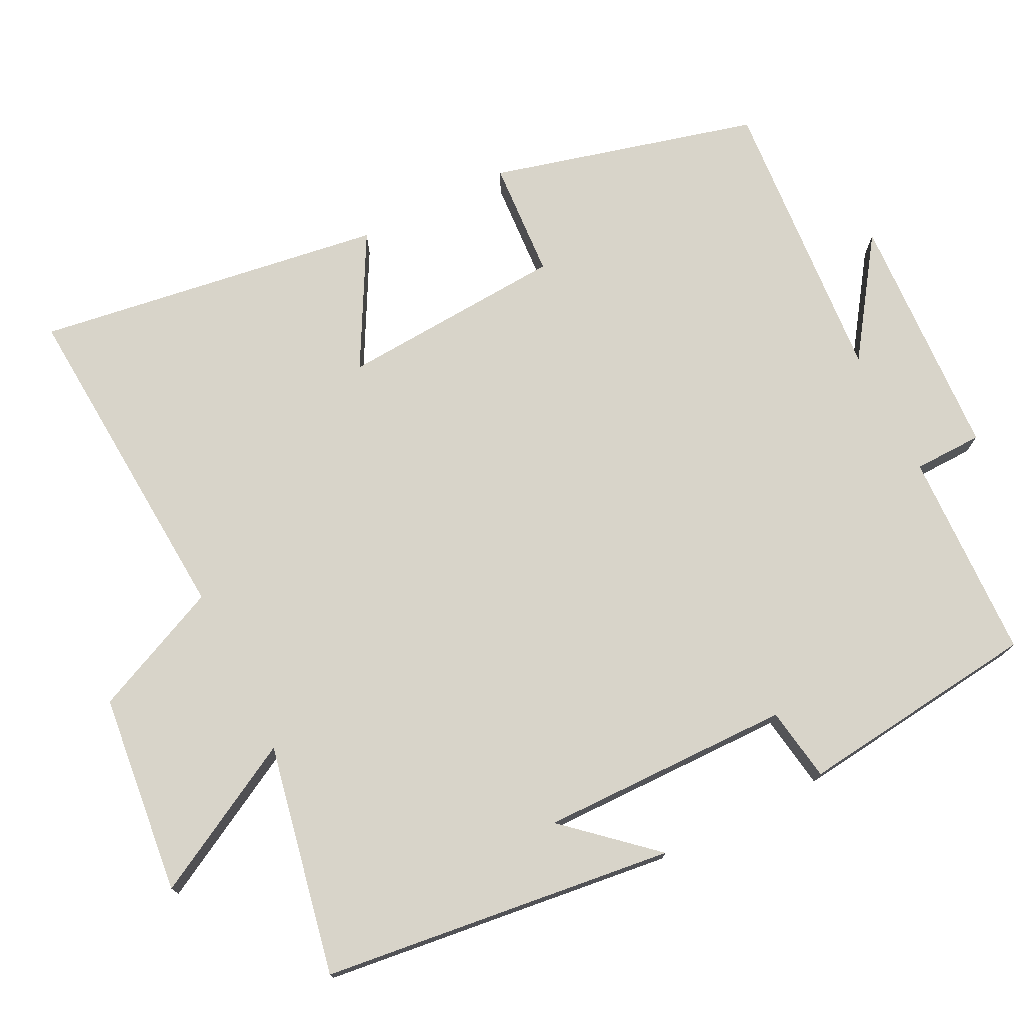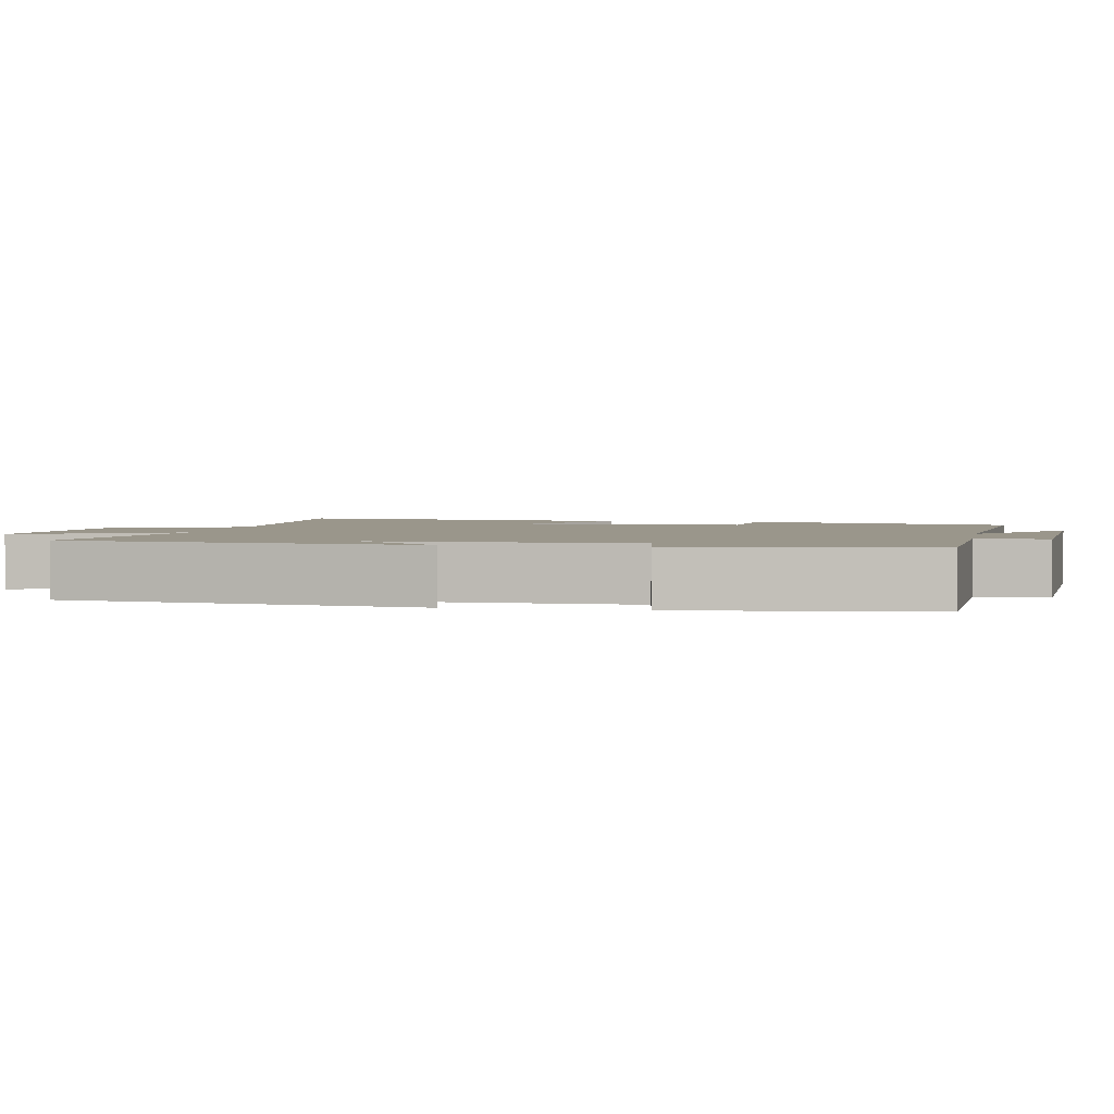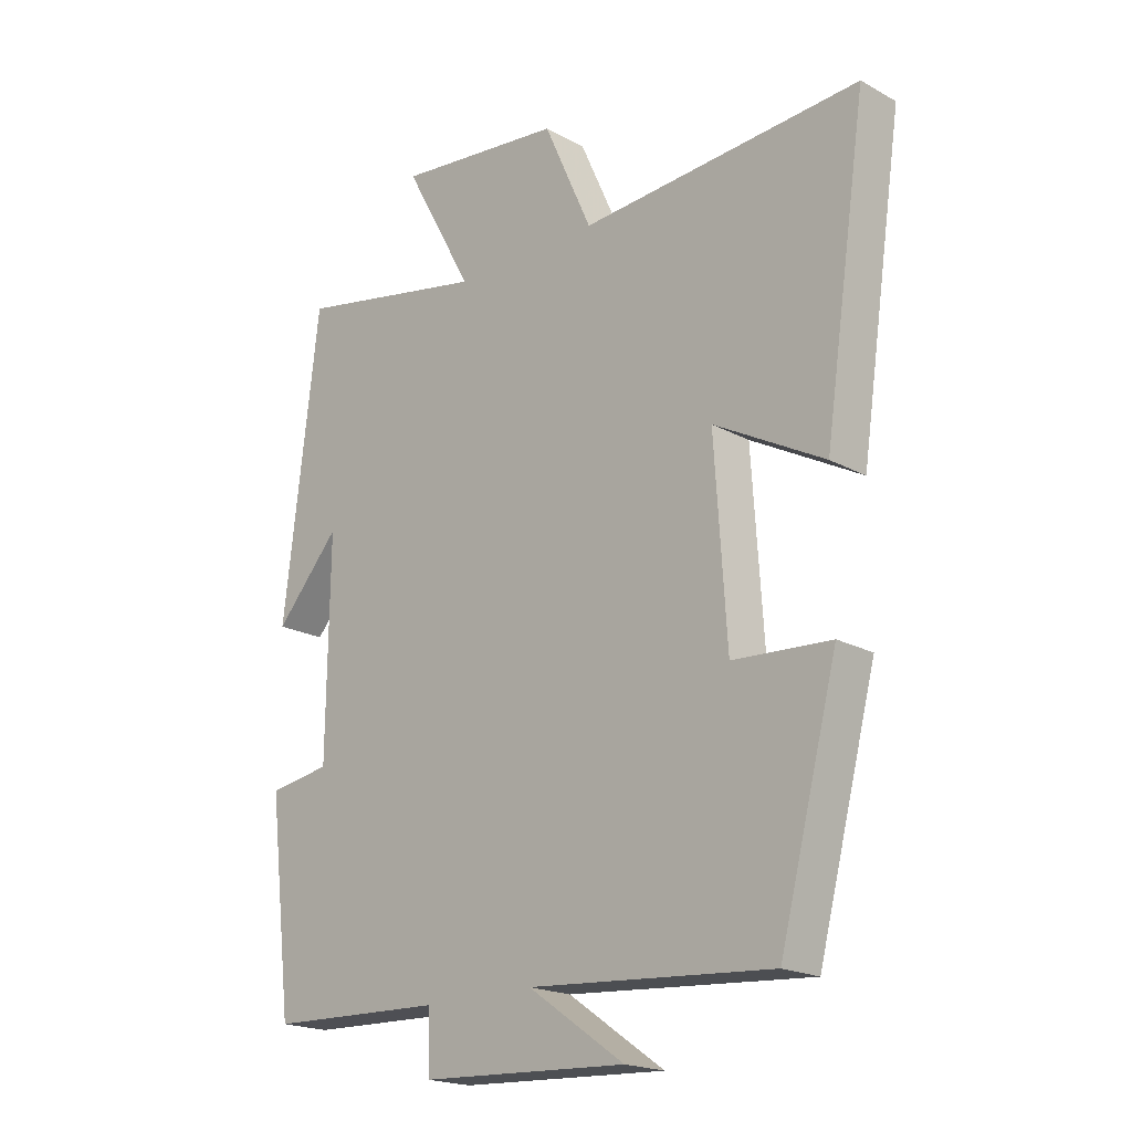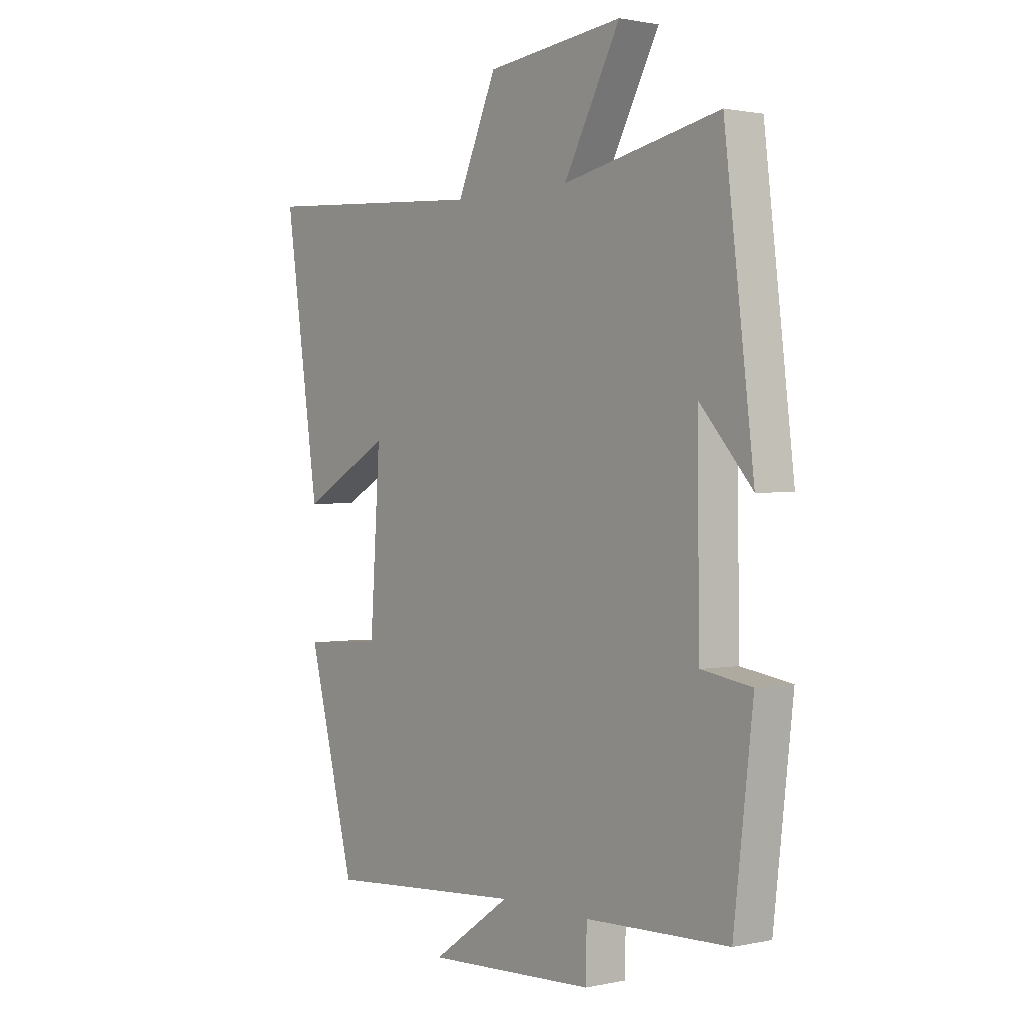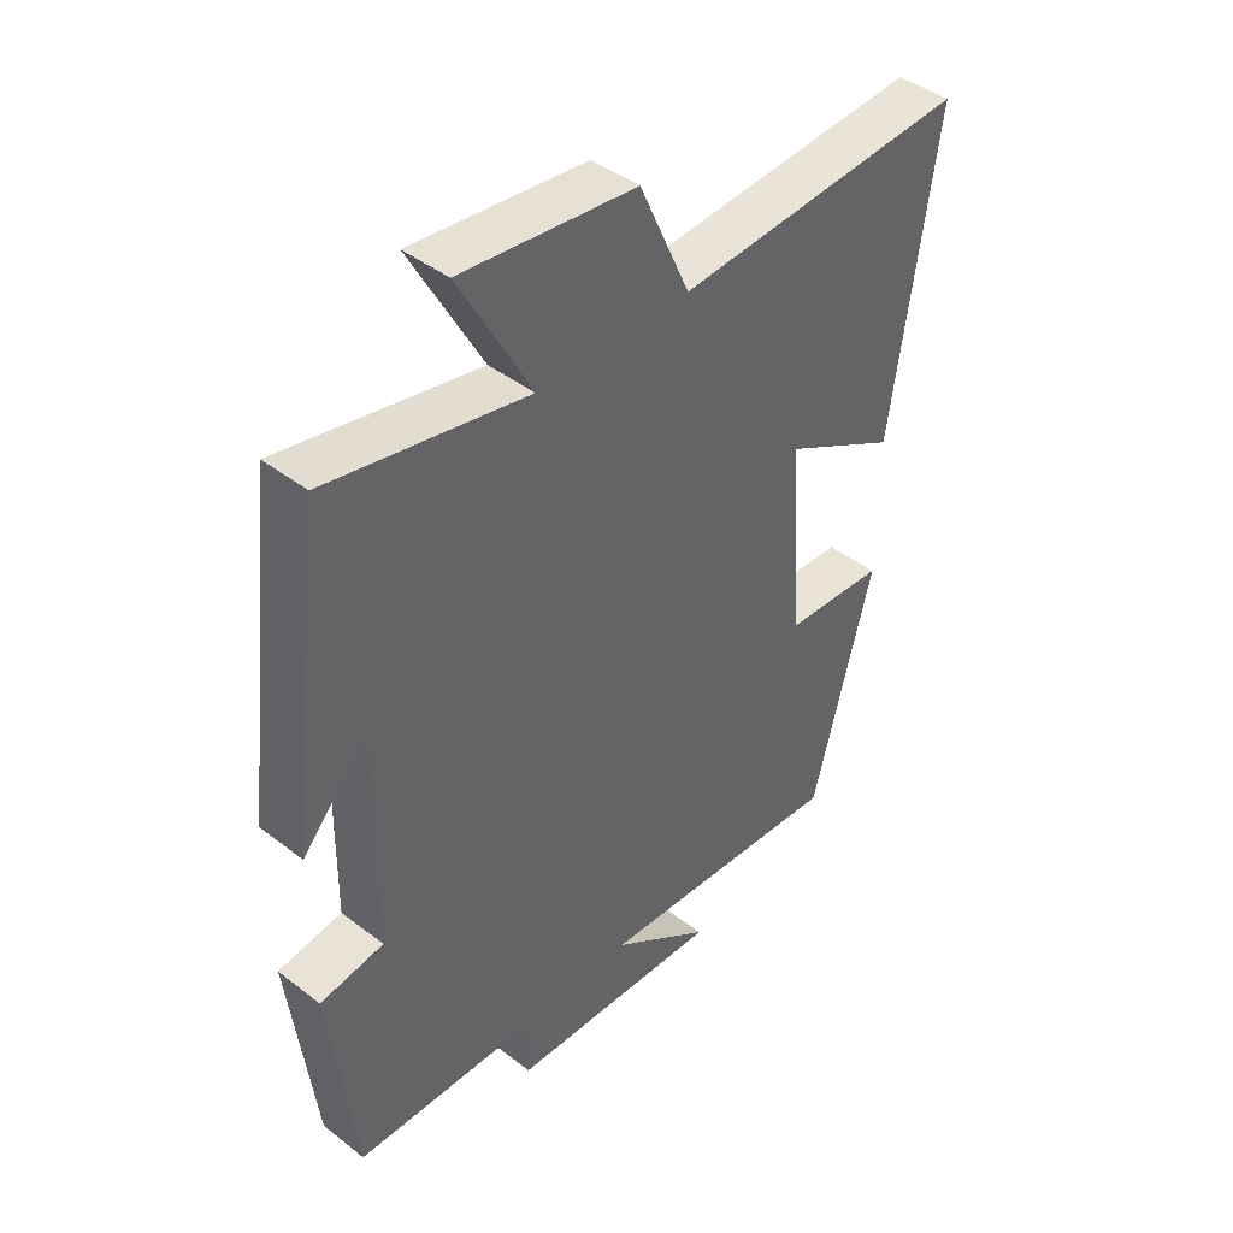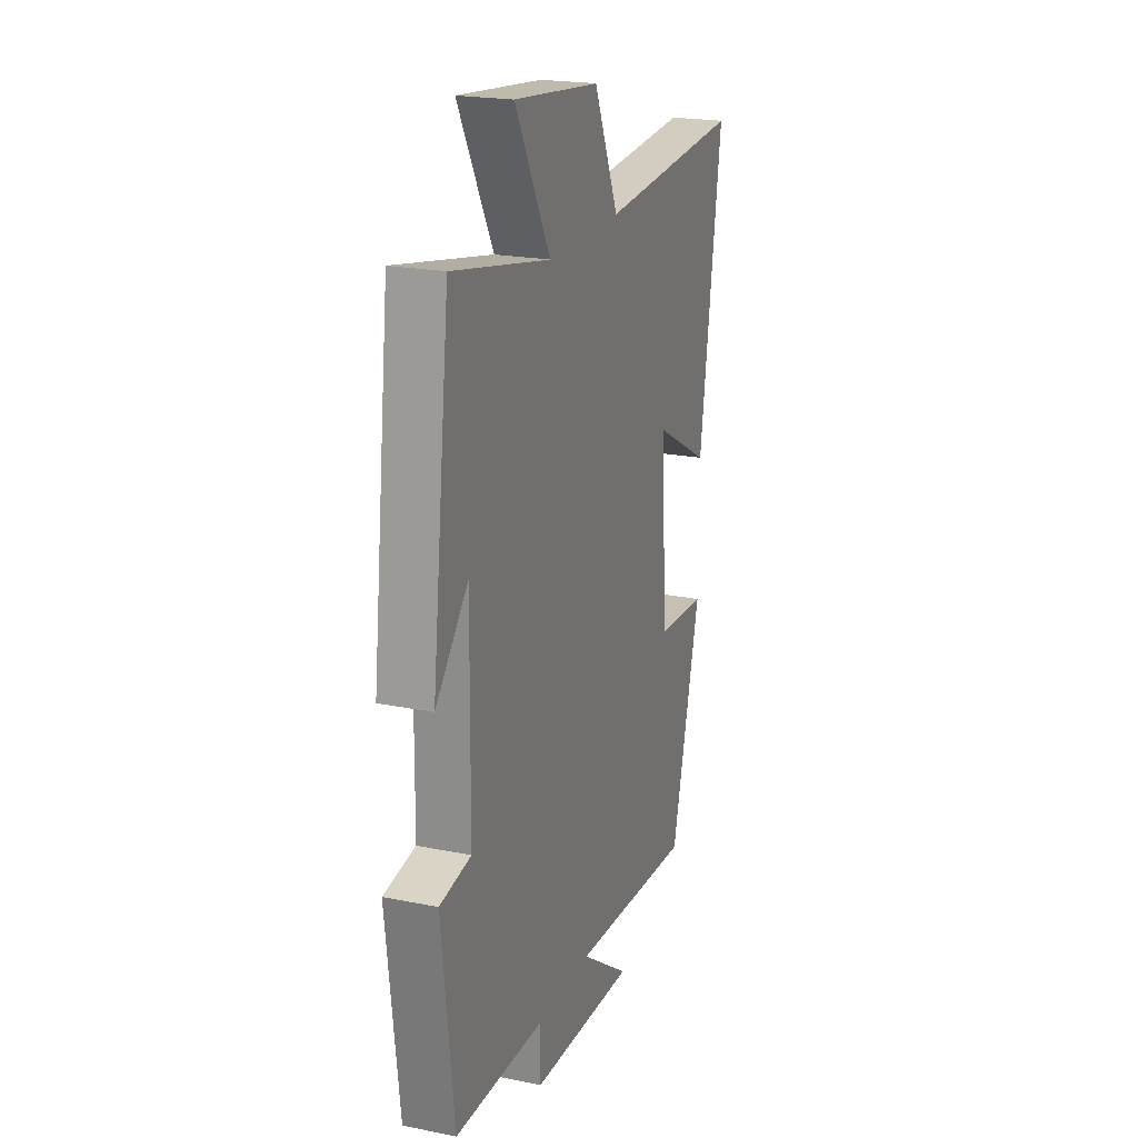
<metadata>
{"format":"obj","ext":"obj","renderer":"f3d","projection":"perspective","resolution":1024,"background":"white","views":[{"elev":75.1,"azim":63.4,"up":"+Y"},{"elev":2.4,"azim":101.0,"up":"+Y"},{"elev":-19.6,"azim":-135.5,"up":"+Z"},{"elev":1.1,"azim":52.1,"up":"+Z"},{"elev":42.9,"azim":132.5,"up":"+Z"},{"elev":21.3,"azim":109.7,"up":"+Z"}]}
</metadata>
<code>
v -0.57 0.07 0.531
v -0.112 0.07 0.5
v -0.033 0.07 0.677
v 0.241 0.07 0.707
v 0.128 0.07 0.5
v 0.442 0.07 0.563
v 0.5 0.07 0.081
v 0.395 0.07 0.199
v 0.399 0.07 -0.145
v 0.5 0.07 -0.161
v 0.461 0.07 -0.491
v 0.175 0.07 -0.5
v 0.173 0.07 -0.594
v -0.165 0.07 -0.61
v -0.007 0.07 -0.5
v -0.405 0.07 -0.529
v -0.5 0.07 -0.165
v -0.34 0.07 -0.155
v -0.32 0.07 0.153
v -0.5 0.07 0.055
v -0.57 0 0.531
v -0.112 0 0.5
v -0.033 0 0.677
v 0.241 0 0.707
v 0.128 0 0.5
v 0.442 0 0.563
v 0.5 0 0.081
v 0.395 0 0.199
v 0.399 0 -0.145
v 0.5 0 -0.161
v 0.461 0 -0.491
v 0.175 0 -0.5
v 0.173 0 -0.594
v -0.165 0 -0.61
v -0.007 0 -0.5
v -0.405 0 -0.529
v -0.5 0 -0.165
v -0.34 0 -0.155
v -0.32 0 0.153
v -0.5 0 0.055
f 19 20 1 2
f 18 19 2
f 15 16 17 18
f 15 18 2 3
f 12 13 14 15
f 9 10 11 12
f 8 9 12 15
f 5 6 7 8
f 5 8 15 3
f 3 4 5
f 22 21 40 39
f 22 39 38
f 38 37 36 35
f 23 22 38 35
f 35 34 33 32
f 32 31 30 29
f 35 32 29 28
f 28 27 26 25
f 23 35 28 25
f 25 24 23
f 1 21 22 2
f 2 22 23 3
f 3 23 24 4
f 4 24 25 5
f 5 25 26 6
f 6 26 27 7
f 7 27 28 8
f 8 28 29 9
f 9 29 30 10
f 10 30 31 11
f 11 31 32 12
f 12 32 33 13
f 13 33 34 14
f 14 34 35 15
f 15 35 36 16
f 16 36 37 17
f 17 37 38 18
f 18 38 39 19
f 19 39 40 20
f 20 40 21 1

</code>
